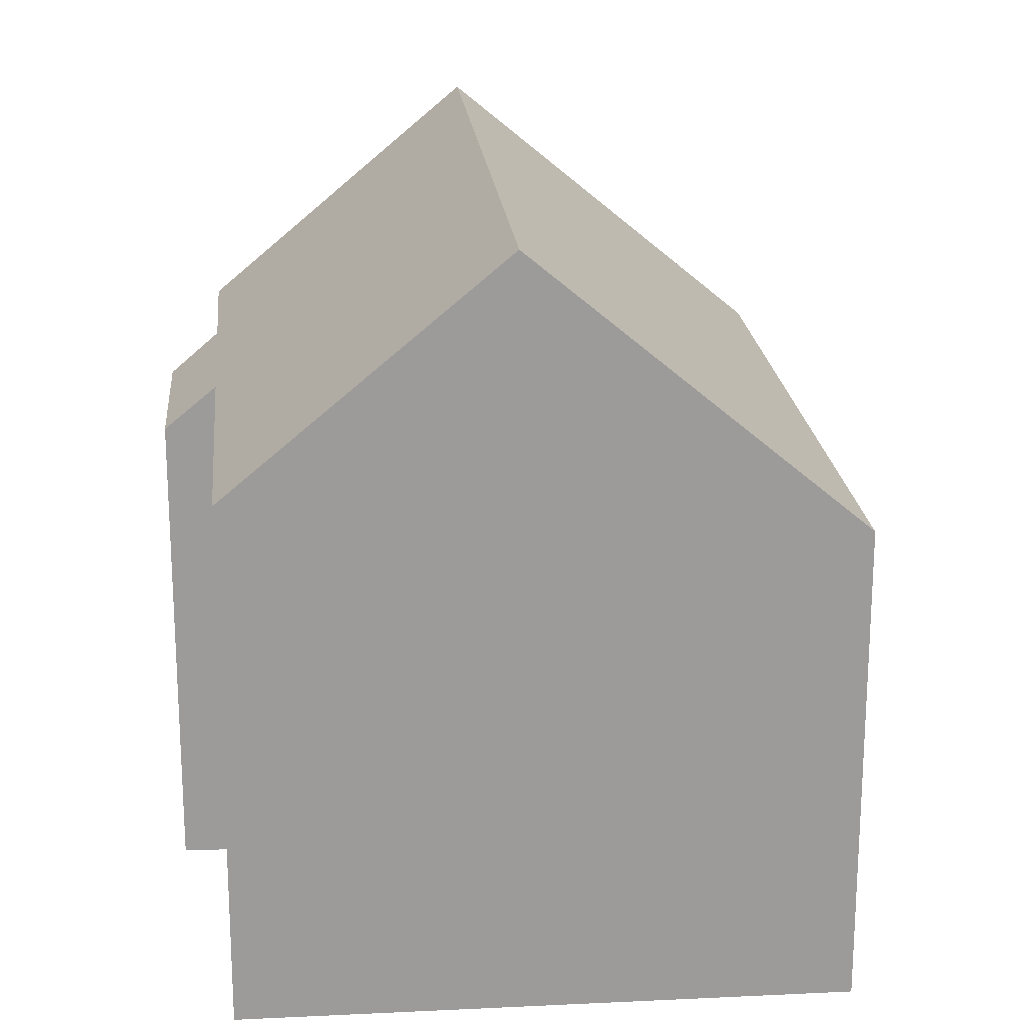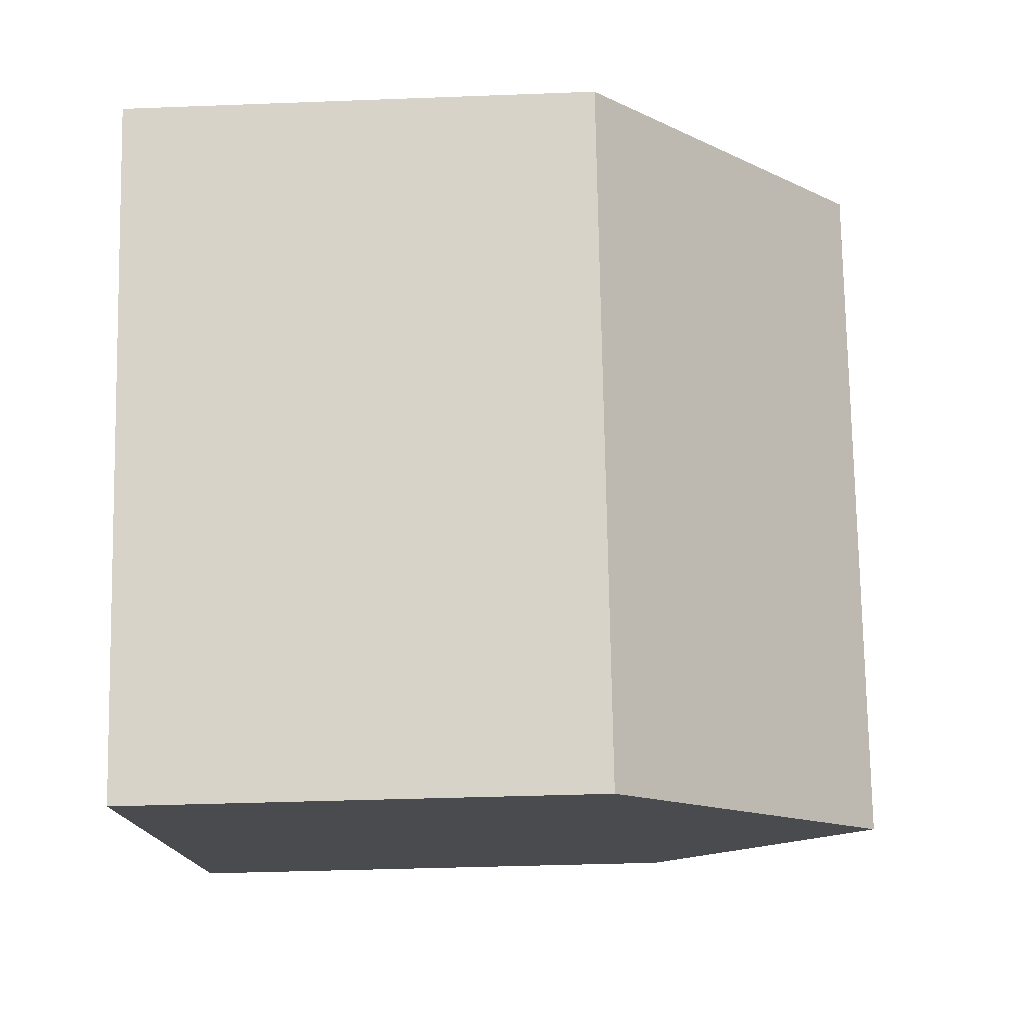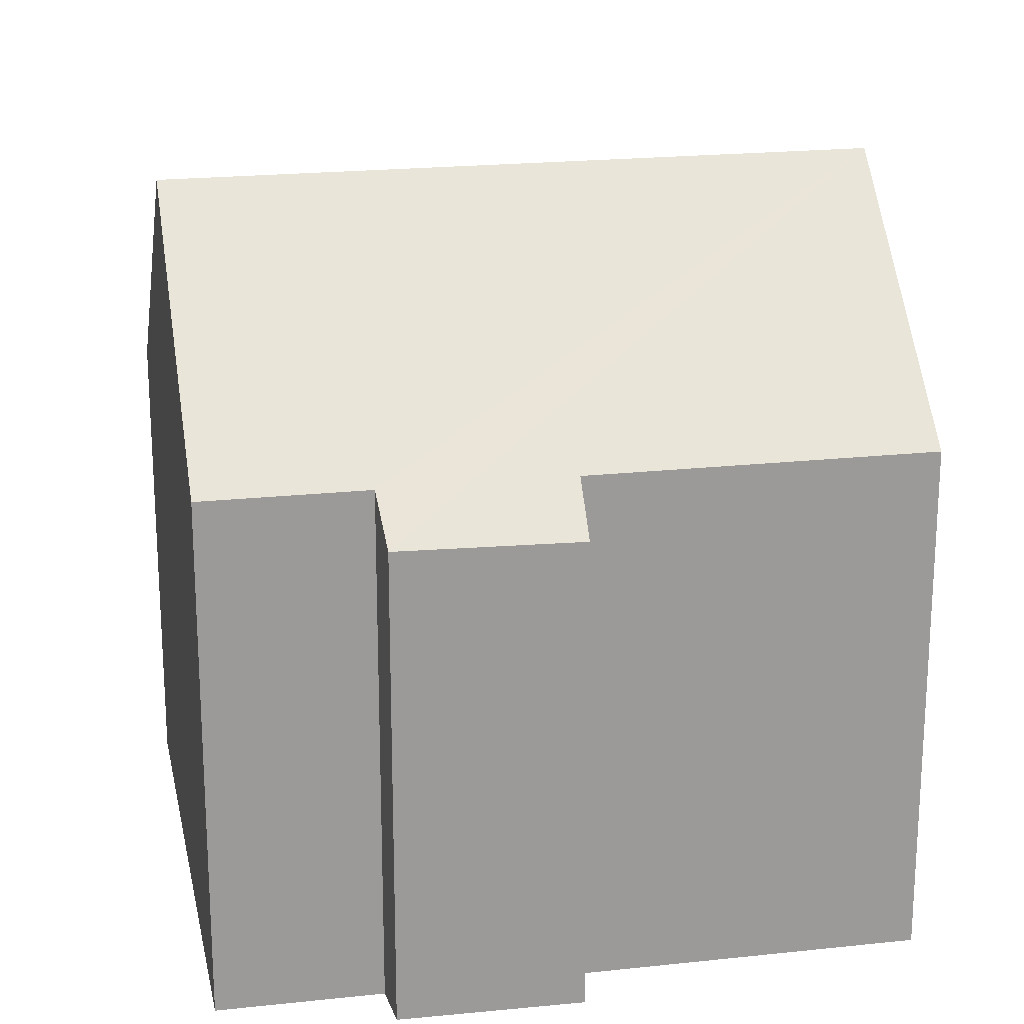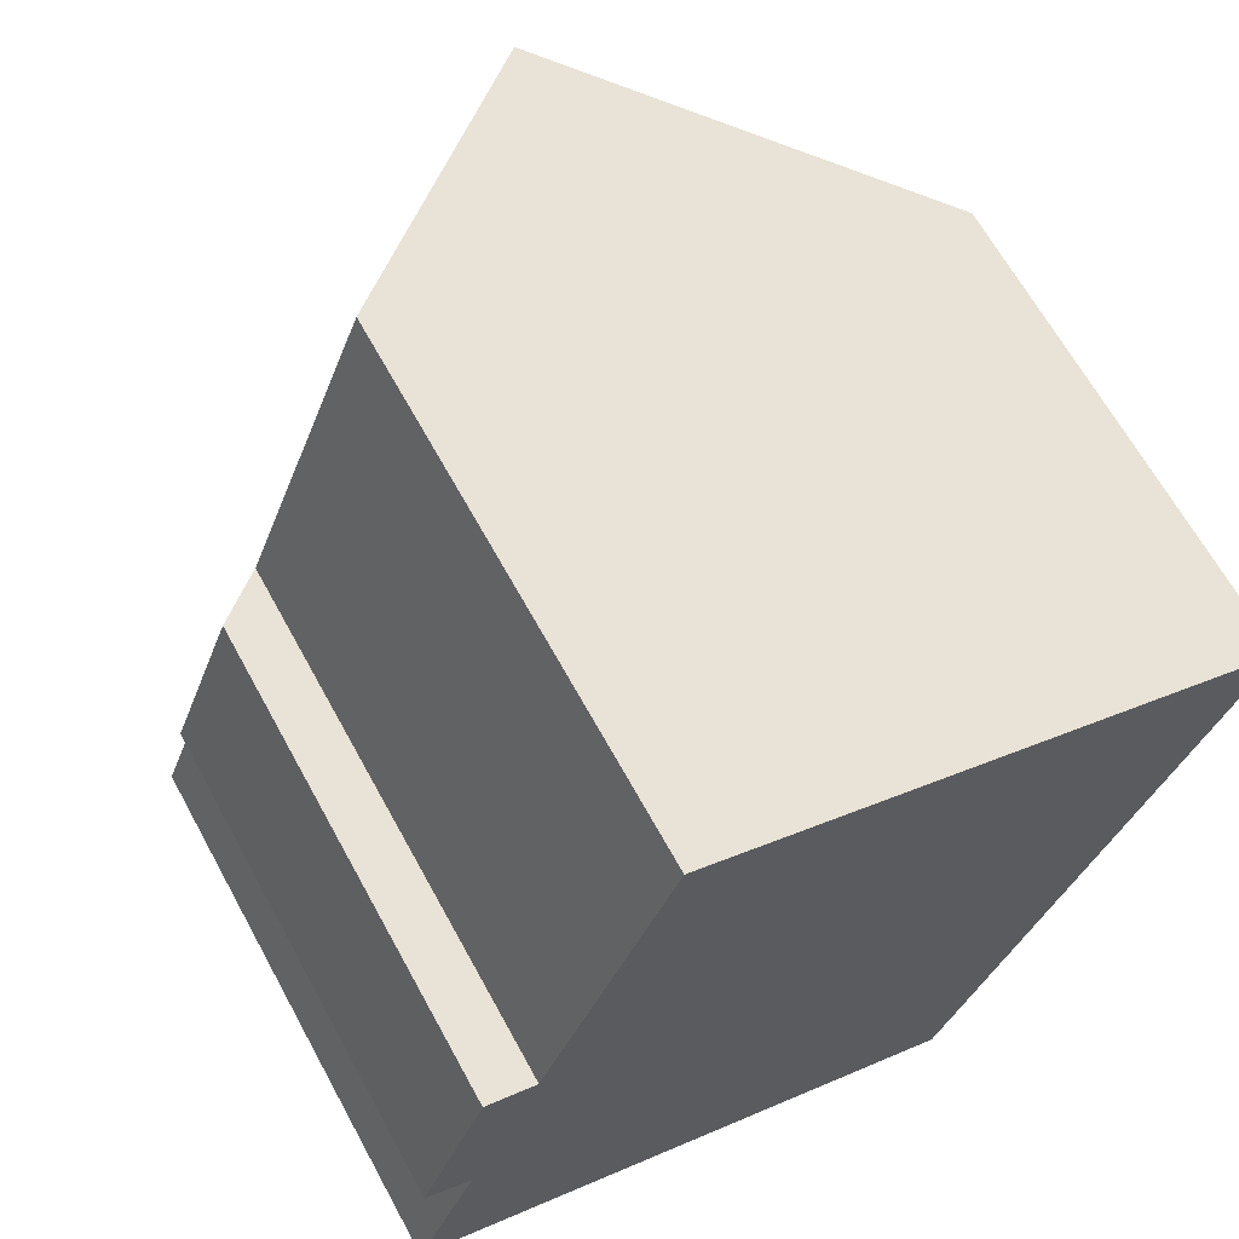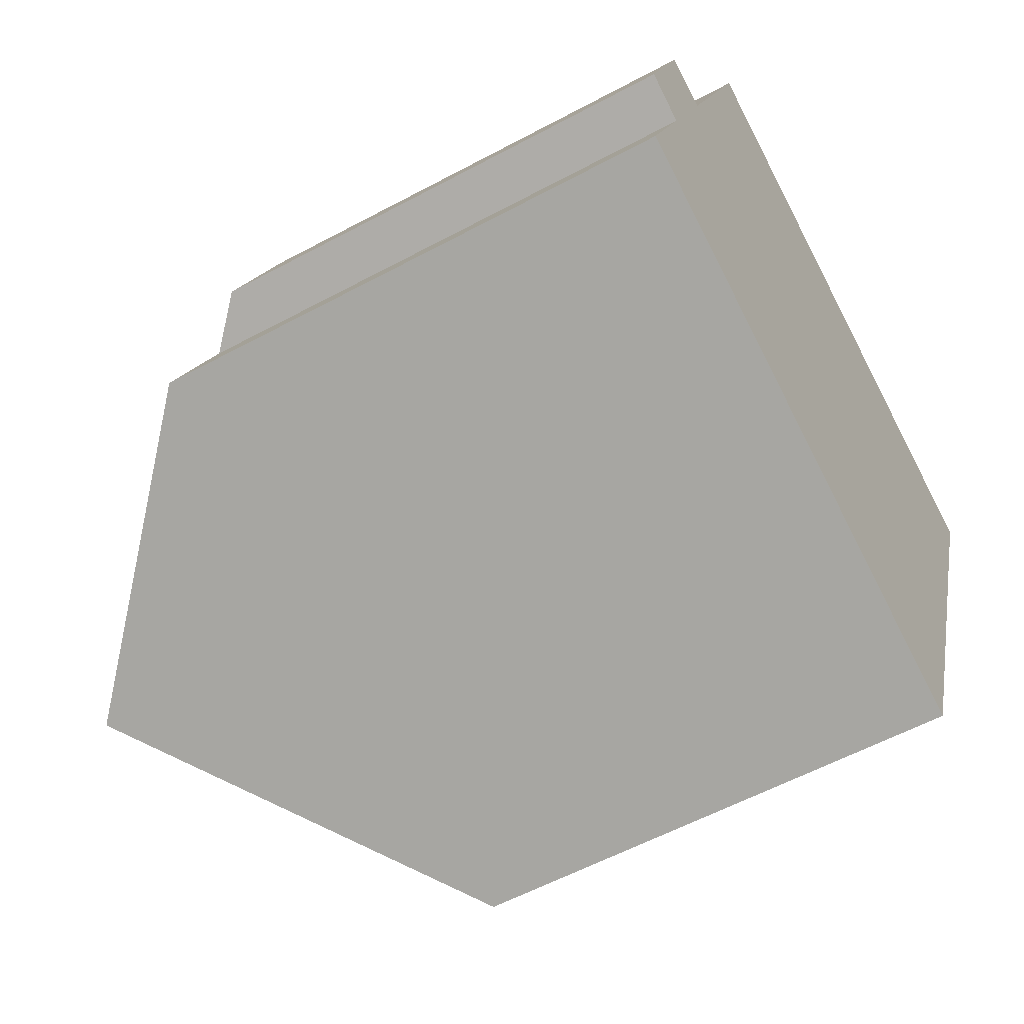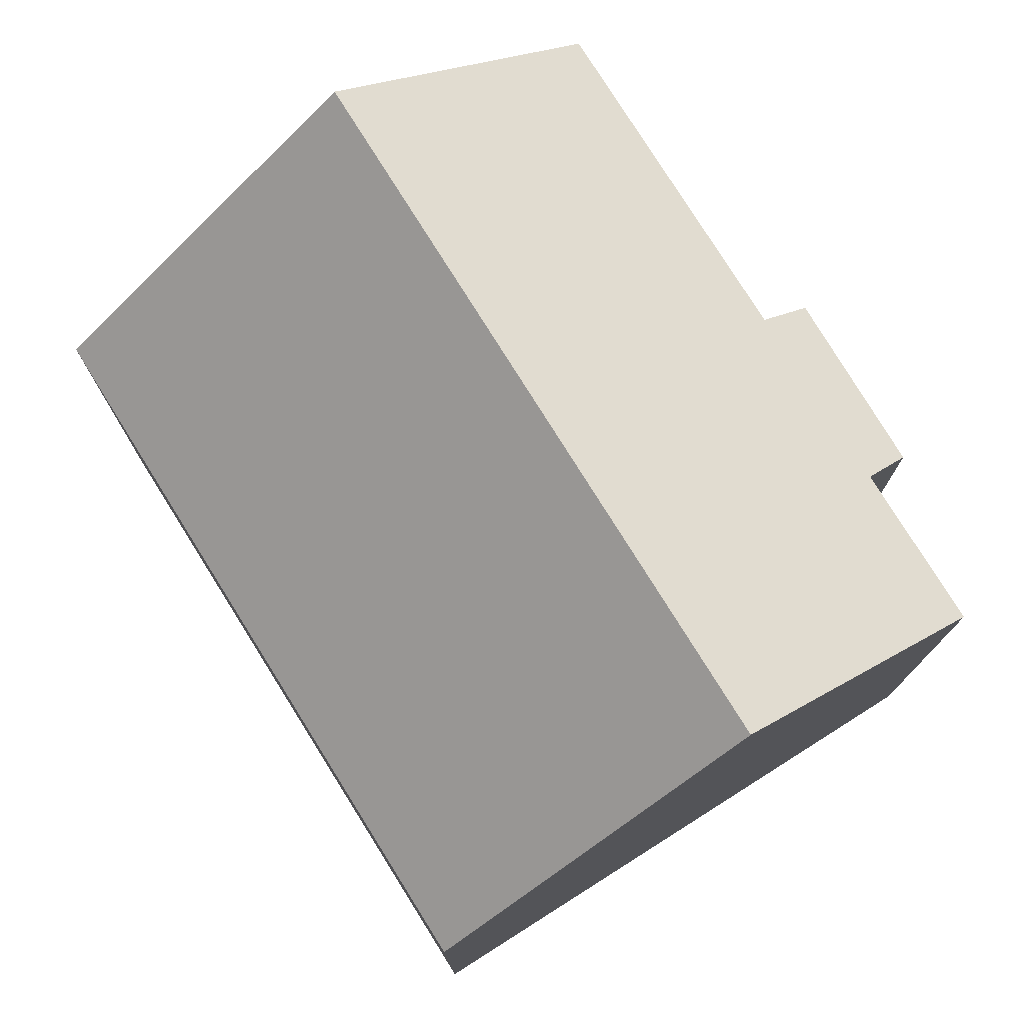
<metadata>
{"format":"obj","ext":"obj","renderer":"f3d","projection":"perspective","resolution":1024,"background":"white","views":[{"elev":20.6,"azim":15.8,"up":"+Y"},{"elev":-35.9,"azim":92.9,"up":"+Z"},{"elev":20.9,"azim":-79.7,"up":"+Y"},{"elev":65.2,"azim":-28.6,"up":"+Z"},{"elev":-57.6,"azim":-60.8,"up":"+Z"},{"elev":77.5,"azim":169.3,"up":"+Y"}]}
</metadata>
<code>
v  11.65 17.16 12.73
v  12.17 11.44 -4.832
v  5.799 17.16 -2.303
v  12.71 10.96 -5.045
v  18.58 10.96 10.04
v  15.37 13.84 11.32
v  18.07 11.43 10.29
v  18.6 10.96 10.09
v  1.8 10.95 7.942
v  2.942 11.95 7.555
v  0.35 11.01 4.014
v  0 11.95 7.317e-16
v  1.367 11.95 3.514
v  5.824 11.96 14.94
v  2.942 -4.626e-16 7.555
v  1.8 -4.863e-16 7.942
v  5.824 -9.147e-16 14.94
v  11.65 -7.793e-16 12.73
v  18.6 -6.179e-16 10.09
v  15.37 -6.93e-16 11.32
v  18.07 -6.303e-16 10.29
v  0 0 0
v  1.367 -2.152e-16 3.514
v  0.35 -2.458e-16 4.014
v  12.71 3.089e-16 -5.045
v  18.58 -6.149e-16 10.04
v  5.799 1.41e-16 -2.303
v  12.17 2.959e-16 -4.832
g defaultobject
f 1 2 3
f 2 1 4
f 4 1 5
f 5 1 6
f 5 6 7
f 5 7 8
f 9 10 11
f 12 1 3
f 1 12 13
f 1 13 11
f 1 11 10
f 1 10 14
f 9 15 10
f 15 9 16
f 17 1 14
f 1 17 6
f 6 17 7
f 7 17 8
f 8 17 18
f 8 18 19
f 19 18 20
f 19 20 21
f 10 17 14
f 17 10 15
f 22 13 12
f 13 22 23
f 24 9 11
f 9 24 16
f 19 5 8
f 5 19 4
f 4 19 25
f 25 19 26
f 2 12 3
f 12 2 4
f 12 4 25
f 12 25 27
f 12 27 22
f 27 25 28
f 23 11 13
f 11 23 24
f 24 15 16
f 15 24 21
f 21 24 19
f 19 24 26
f 26 24 23
f 26 23 25
f 25 23 22
f 25 22 27
f 25 27 28
f 15 18 17
f 18 15 20
f 20 15 21

</code>
